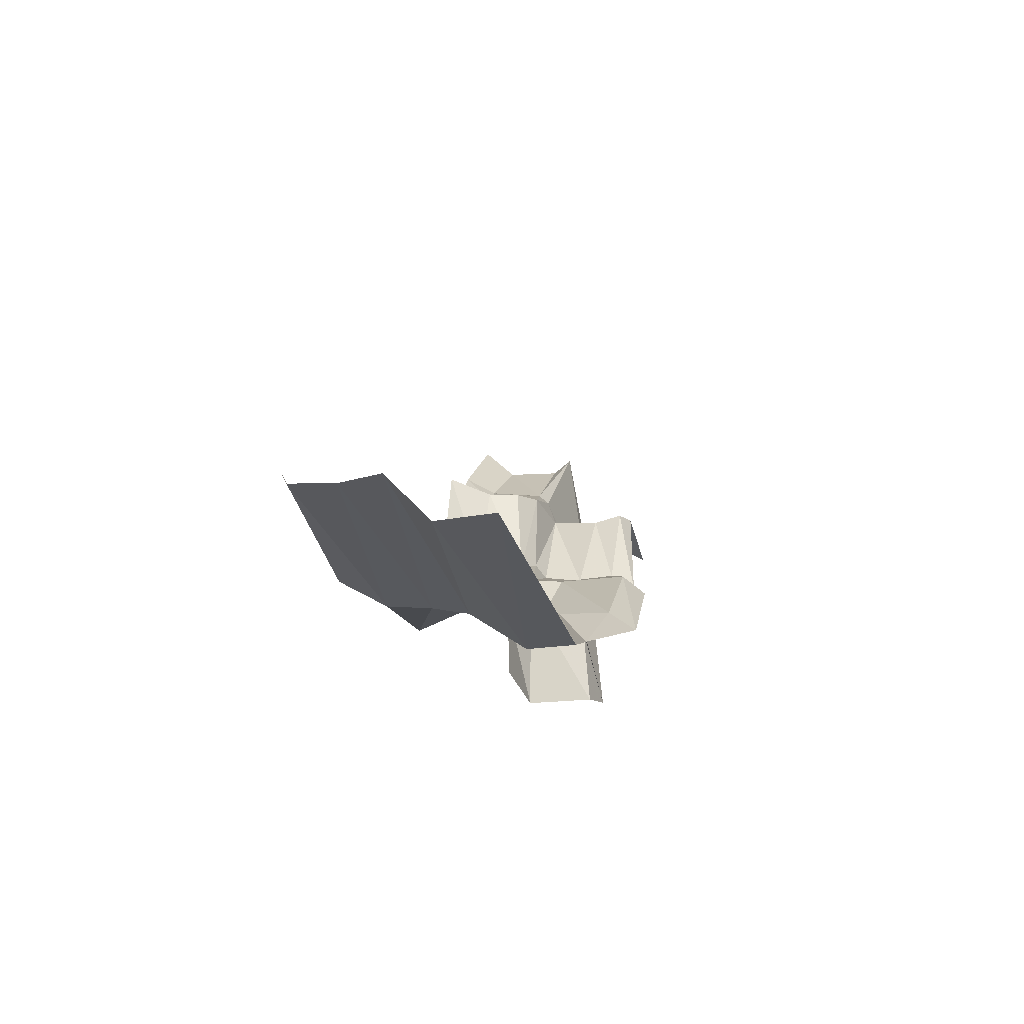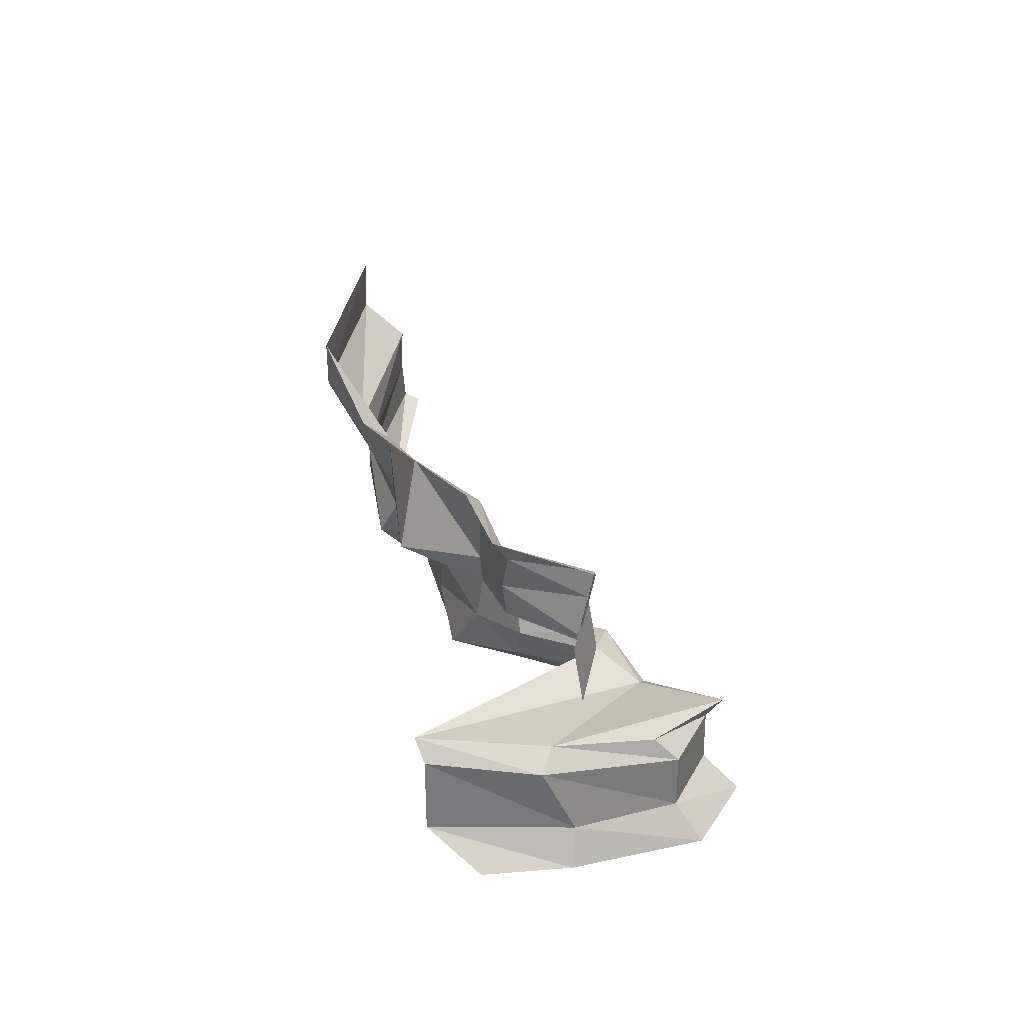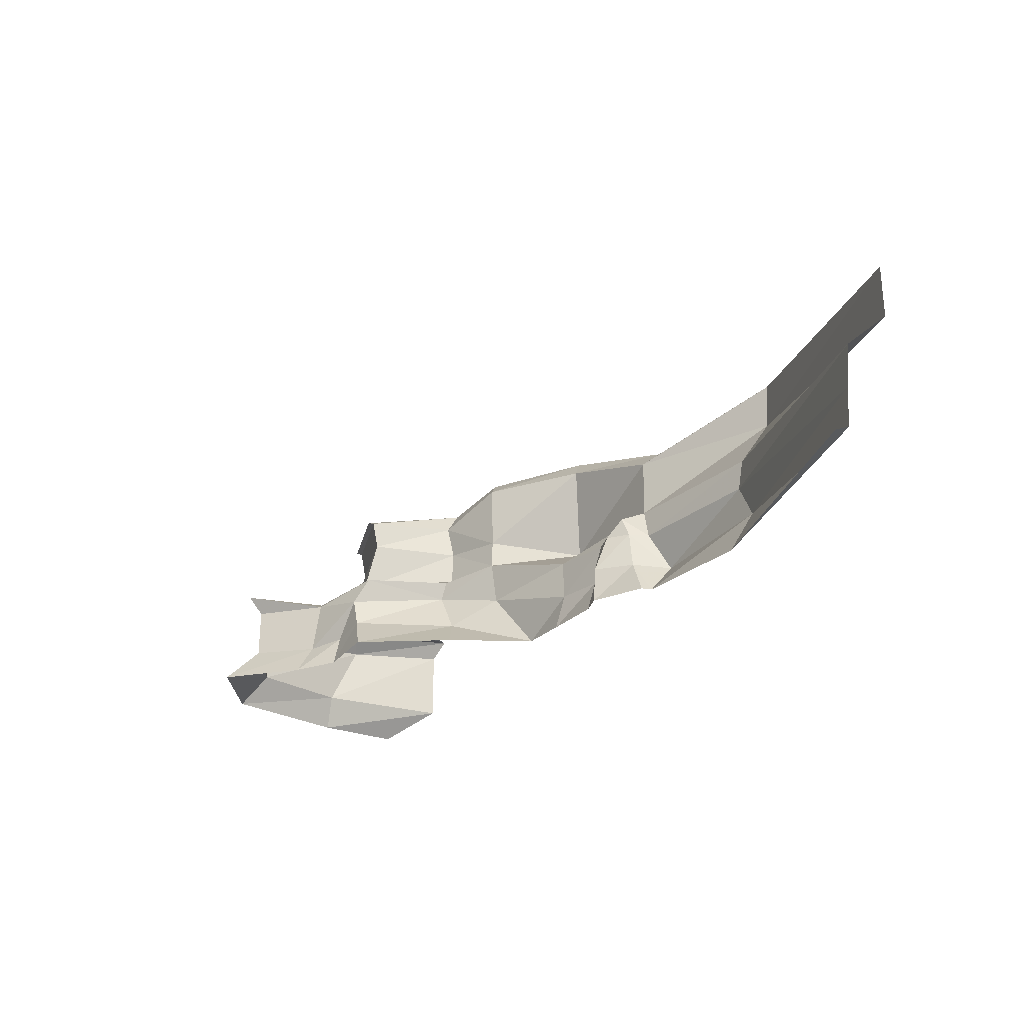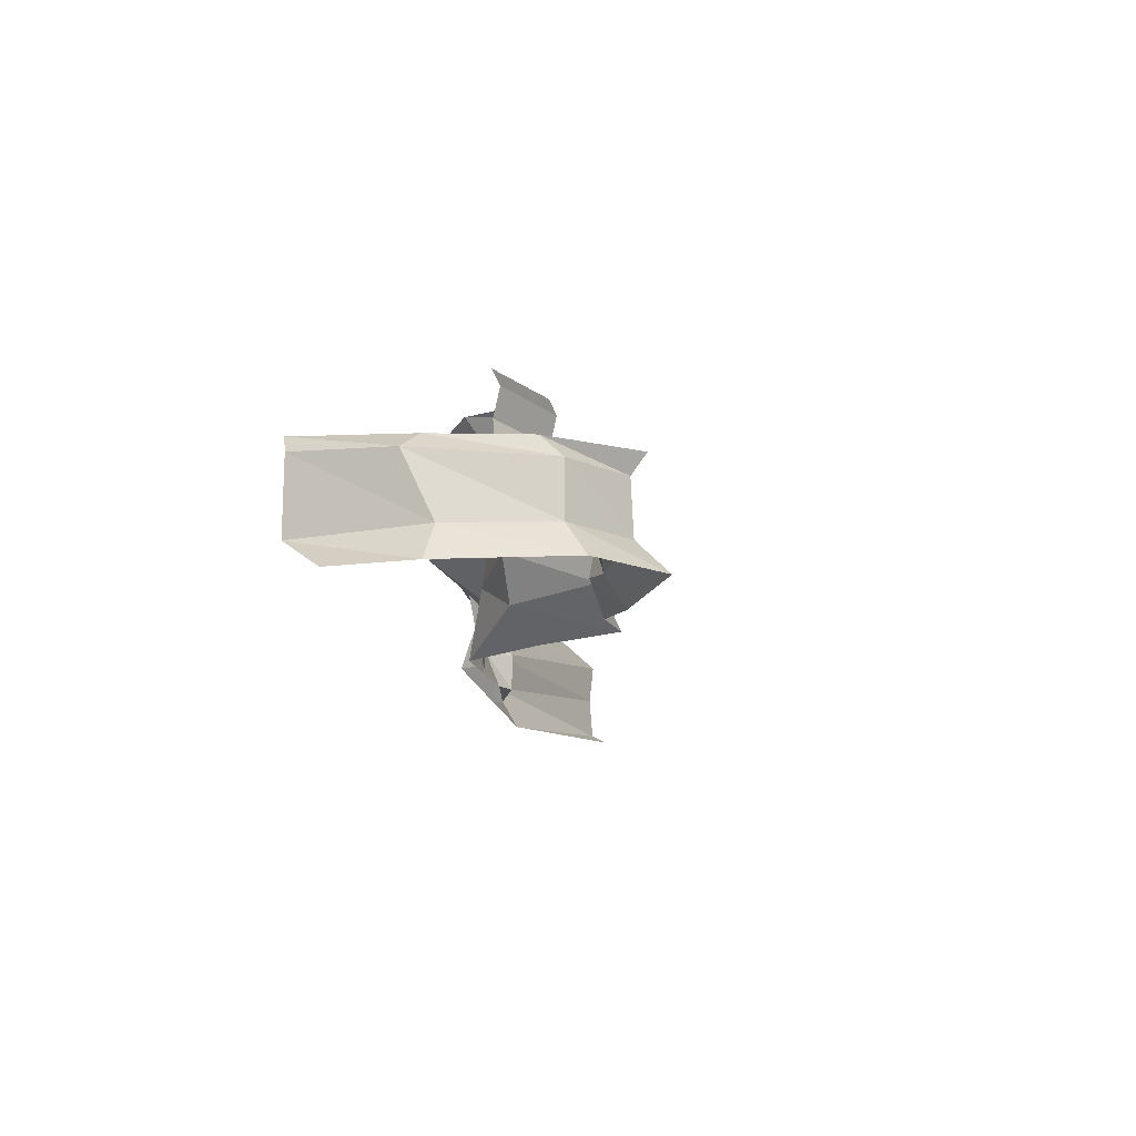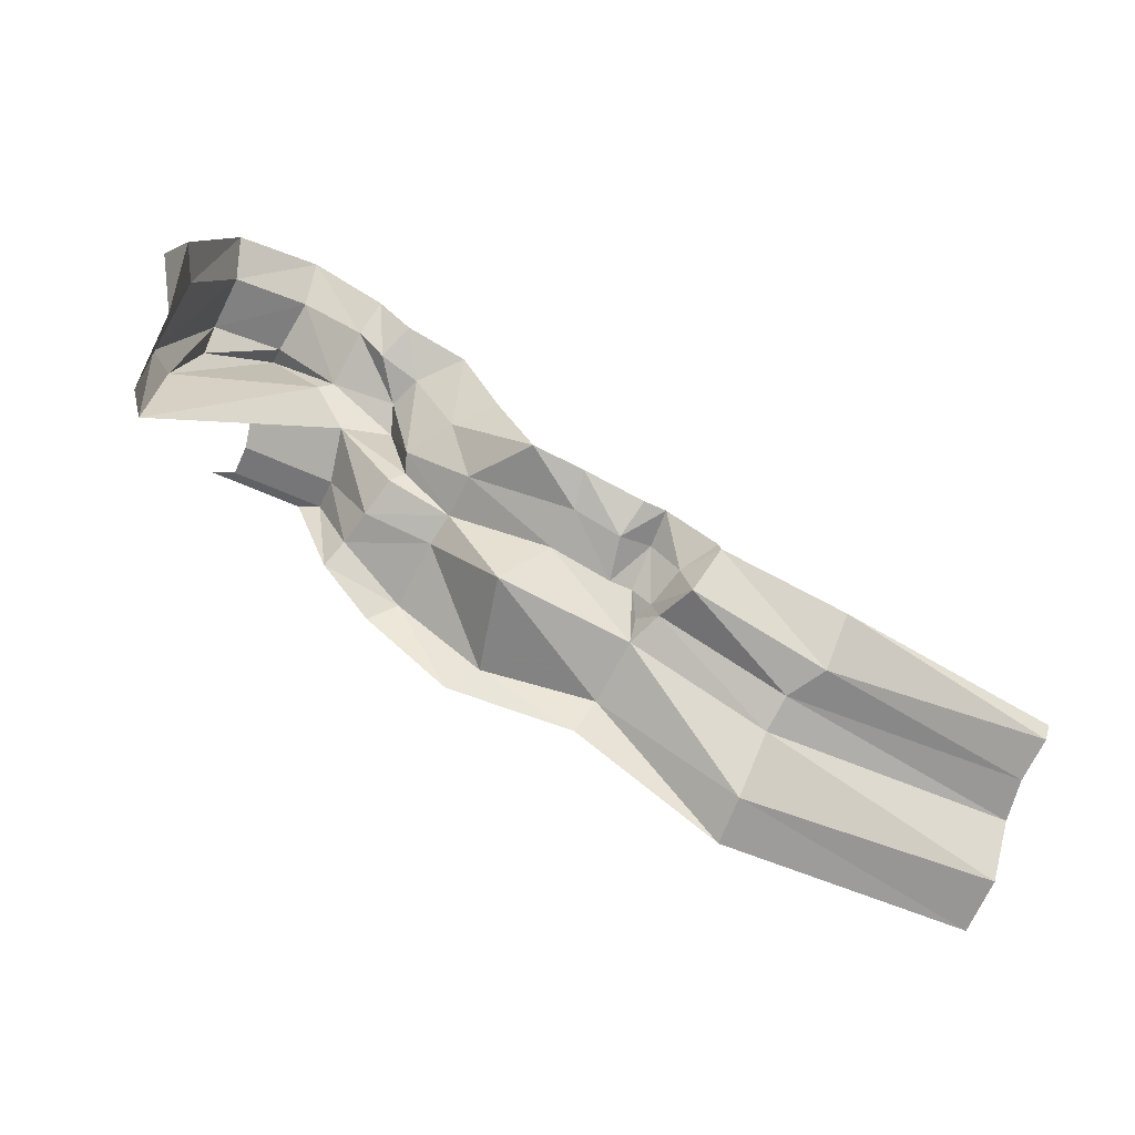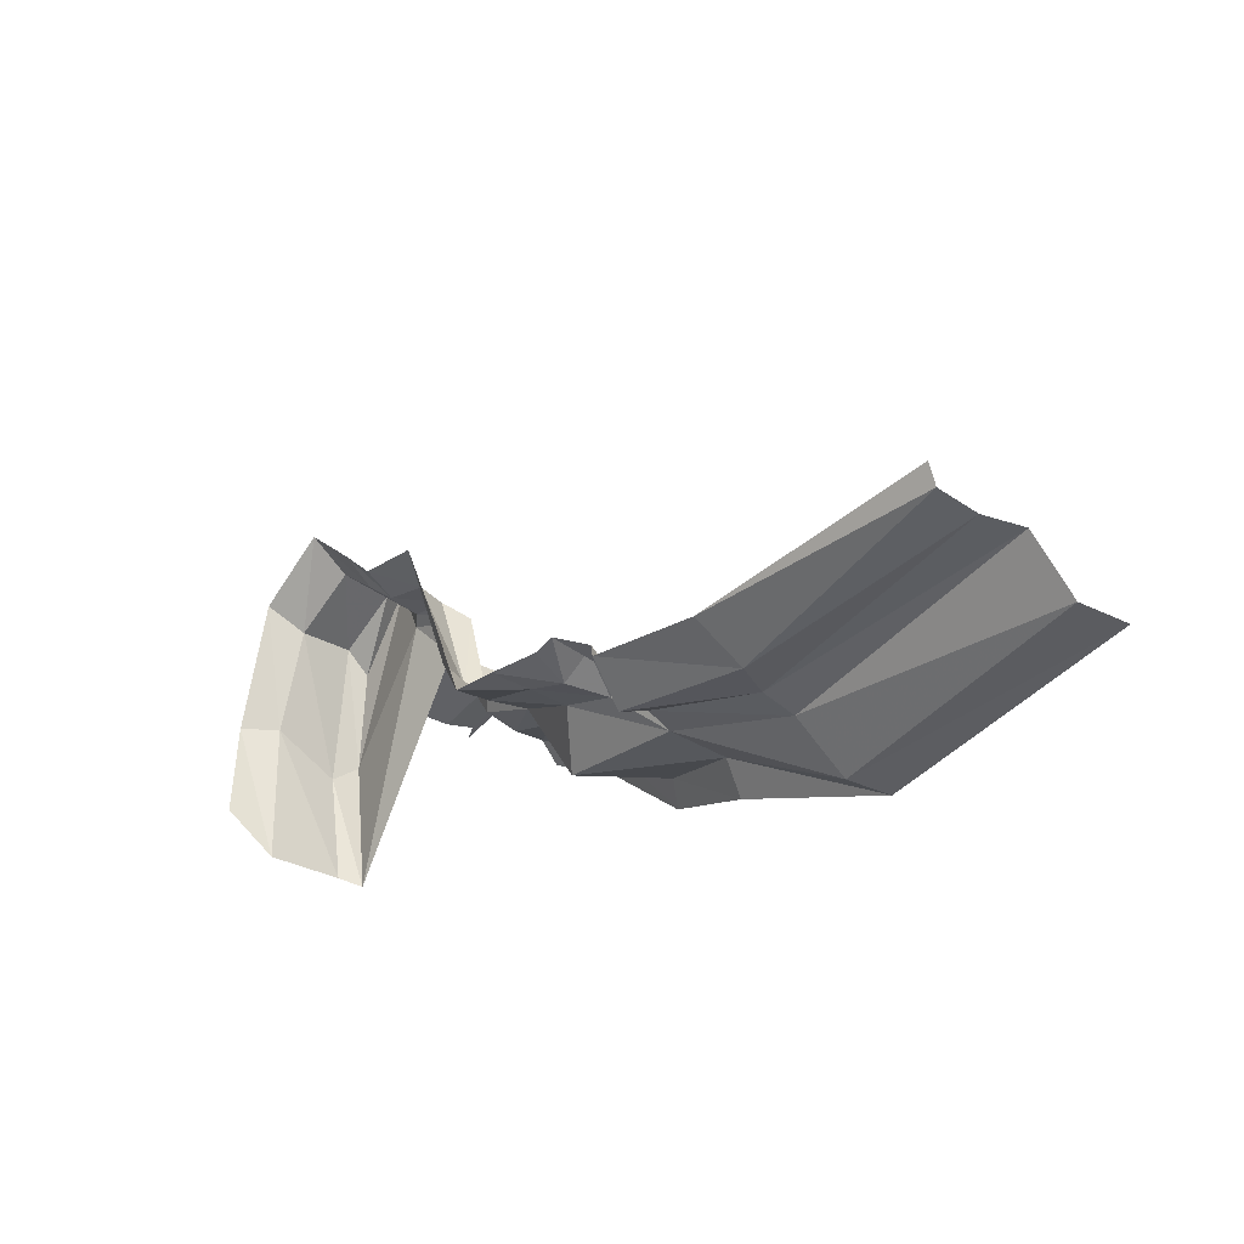
<metadata>
{"format":"obj","ext":"obj","renderer":"f3d","projection":"perspective","resolution":1024,"background":"white","views":[{"elev":-20.5,"azim":103.3,"up":"+Z"},{"elev":31.9,"azim":-91.8,"up":"+Y"},{"elev":-27.0,"azim":64.1,"up":"+Y"},{"elev":-15.2,"azim":-70.1,"up":"+Y"},{"elev":-72.2,"azim":-26.8,"up":"+Z"},{"elev":-30.9,"azim":50.3,"up":"+Z"}]}
</metadata>
<code>
g polySurface282
v -3937 -1122 1832
v -3237 -863 1006
v -3181 -1187 1197
v -3857 -773.2 1483
v -3250 -292 923.4
v -3898 -231.8 1470
v -3906 -38.67 1625
v -3379 -208 866
v -2525 -161.5 591.8
v -2641 -426.3 721.6
v -2358 -313 -295.5
v -2534 -743 715.1
v -2940 -807.3 769.3
v -2833 -1162 872.8
v -2204 -1130 818.4
v -2089 -759.5 -318.3
v -1777 -1090 -147
v -1383 -1091 -1018
v -1760 -479.8 -739.4
v -784.4 -745.1 -1142
v -869.3 -1106 -1074
v -812.6 -323.3 -1140
v -1751 -37.25 -676.4
v -1175 30.44 -1562
v -1792 281.4 -703.8
v -906.4 972.1 -1389
v 142.6 657.2 -1704
v 162 10.47 -1680
v 1556 636.1 -2473
v 1573 87.76 -2096
v 285.4 -329.9 -1655
v 1590 -273 -2022
v 4131 7.816 -1655
v 4042 -419.5 -1671
v 4156 440.7 -2123
v -1793 979.8 -696.1
v 399.7 -739.9 -1857
v 1790 -656.2 -2036
v 517.4 -1112 -1529
v 1775 -1141 -1750
v 4051 -863.9 -1638
v 4072 -952.8 -1461
v 1599 1113 -2478
v 4180 1004 -2106
v 294.4 -739.9 -1434
v 495.8 -1112 -1416
v -22.29 -1108 -1109
v 8.681 -742.2 -1113
v 211.1 -329.9 -1444
v 20.91 -327.2 -1269
v 157.4 -128.5 -1389
v -316.4 -742.2 -1287
v -252.7 -1108 -1158
v -209.5 -327.2 -1318
v -3001 -40.92 456.2
v -2456 359.2 -484.2
v -2391 -29.61 -440.6
v -2862 478.3 368.4
v -2514 723 -432.2
v -2854 776.8 430.7
v -2595 968.3 -586.4
v -3043 870.6 424.4
v -2019 1187 -841
v -1132 1221 -1534
v 43.63 906.5 -1982
v -3747 776.8 234.3
v -3755 478.3 172
v -3894 -40.92 259.7
v -2279 -123.5 -317.7
v -3936 870.6 228
v -3937 -1122 1832
v -4566 -773.2 1128
v -3857 -773.2 1483
v -4717 -1122 1382
v -4567 -231.8 1129
v -3898 -231.8 1470
v -4536 -4.43 894.7
v -3906 -38.67 1625
v -4880 -773.2 138.5
v -5054 -1122 112.7
v -4910 -99.04 -179.5
v -4700 69.13 -84.58
v -4685 192.8 -1358
v -4830 -0.3125 -1269
v -4830 -773.2 -1269
v -5125 -1122 -759.2
v -3001 -40.92 456.2
v -2525 -161.5 591.8
v -3379 -208 866
v -2279 -123.5 -317.7
v -2391 -29.61 -440.6
v -1751 -37.25 -676.4
v -3906 -38.67 1625
v -4700 69.13 -84.58
v -3379 -208 866
v -4685 192.8 -1358
v -3001 -40.92 456.2
v -3906 -38.67 1625
v -4536 -4.43 894.7
v -4700 69.13 -84.58
g polySurface282_0
f 3 2 1
f 2 4 1
f 2 5 4
f 5 6 4
f 7 6 5
f 7 5 8
f 8 5 9
f 5 10 9
f 10 5 2
f 9 10 11
f 11 10 12
f 12 10 13
f 13 10 2
f 13 2 3
f 12 13 14
f 14 13 3
f 15 12 14
f 16 12 15
f 16 11 12
f 17 16 15
f 16 17 18
f 19 16 18
f 11 16 19
f 20 19 18
f 21 20 18
f 20 22 19
f 22 23 19
f 23 11 19
f 22 24 23
f 24 25 23
f 24 26 25
f 27 26 24
f 28 27 24
f 28 24 22
f 29 27 28
f 30 29 28
f 30 28 31
f 32 30 31
f 33 30 32
f 34 33 32
f 33 35 30
f 35 29 30
f 26 36 25
f 32 31 37
f 38 32 37
f 34 32 38
f 38 37 39
f 40 38 39
f 41 38 40
f 41 34 38
f 42 41 40
f 29 43 27
f 35 44 29
f 44 43 29
f 37 45 39
f 45 46 39
f 46 45 47
f 45 48 47
f 45 49 48
f 49 45 37
f 49 50 48
f 49 51 50
f 47 48 52
f 53 47 52
f 53 52 21
f 52 20 21
f 52 54 20
f 52 48 54
f 48 50 54
f 54 22 20
f 51 49 31
f 28 51 31
f 54 50 28
f 50 51 28
f 54 28 22
f 31 49 37
f 57 56 55
f 56 58 55
f 56 59 58
f 59 60 58
f 59 61 60
f 61 62 60
f 57 23 56
f 23 25 56
f 56 25 59
f 25 36 59
f 59 36 61
f 36 63 61
f 64 63 36
f 26 64 36
f 65 64 26
f 27 65 26
f 43 65 27
f 60 66 58
f 66 67 58
f 58 67 55
f 67 68 55
f 69 11 23
f 69 9 11
f 70 66 60
f 62 70 60
f 73 72 71
f 72 74 71
f 75 72 73
f 76 75 73
f 77 75 76
f 78 77 76
f 72 79 74
f 79 80 74
f 75 81 72
f 81 79 72
f 77 82 75
f 82 81 75
f 82 83 81
f 83 84 81
f 81 84 79
f 84 85 79
f 79 85 80
f 85 86 80
g polySurface282_1
f 89 88 87
f 87 88 90
f 91 87 90
f 91 90 92
f 95 94 93
f 96 94 95
f 97 96 95
f 100 99 98

</code>
